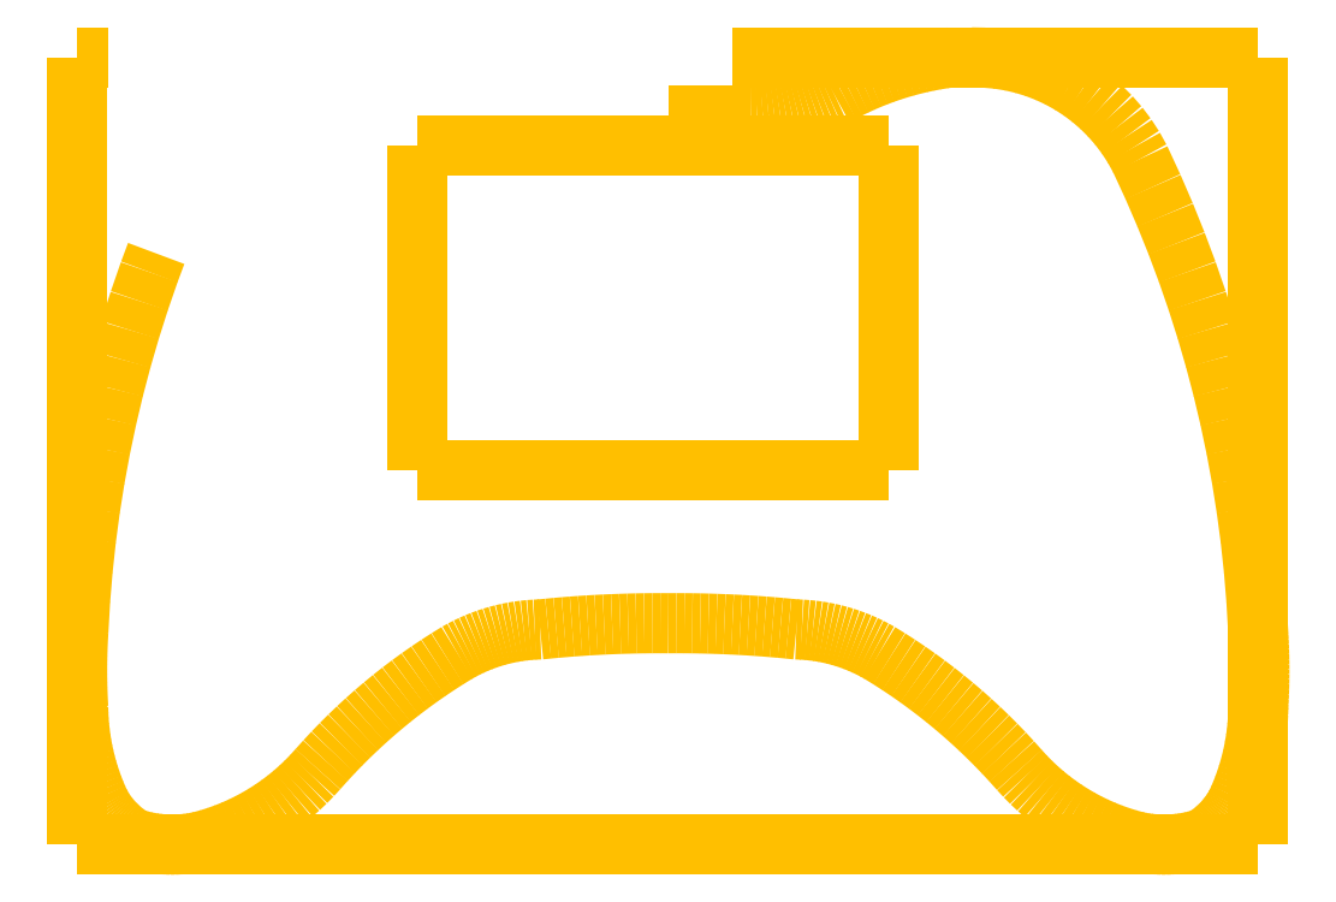
<metadata>
{"format":"dxf","ext":"dxf","renderer":"ezdxf+matplotlib","layout":"modelspace","background":"white","min_lineweight":24,"dpi":150}
</metadata>
<code>
0
SECTION
2
ENTITIES
0
ARC
8
DIMENSION
10
2.665
20
0.8392
30
0
40
3.029
50
353.1
51
353.4
0
POLYLINE
8
DIMENSION
66
     1
10
0
20
0
30
0
70
     1
0
VERTEX
8
DIMENSION
10
0.00607
20
0.002627
30
0
0
VERTEX
8
DIMENSION
10
5.687
20
0.002627
30
0
0
VERTEX
8
DIMENSION
10
5.687
20
3.789
30
0
0
VERTEX
8
DIMENSION
10
0.00607
20
3.789
30
0
0
SEQEND
8
DIMENSION
0
POLYLINE
8
DIMENSION
66
     1
10
0
20
0
30
0
70
     1
0
VERTEX
8
DIMENSION
10
0.1173
20
0.1986
30
0
42
0.1334
0
VERTEX
8
DIMENSION
10
0.2757
20
0.03211
30
0
42
0.1345
0
VERTEX
8
DIMENSION
10
0.5968
20
0.01703
30
0
42
0.1525
0
VERTEX
8
DIMENSION
10
1.164
20
0.3654
30
0
42
-0.07703
0
VERTEX
8
DIMENSION
10
1.834
20
0.9252
30
0
42
-0.1263
0
VERTEX
8
DIMENSION
10
2.234
20
1.037
30
0
42
-0.02825
0
VERTEX
8
DIMENSION
10
2.85
20
1.067
30
0
42
-0.02825
0
VERTEX
8
DIMENSION
10
3.466
20
1.037
30
0
42
-0.1263
0
VERTEX
8
DIMENSION
10
3.865
20
0.9252
30
0
42
-0.0775
0
VERTEX
8
DIMENSION
10
4.539
20
0.3613
30
0
42
0.1512
0
VERTEX
8
DIMENSION
10
5.103
20
0.01703
30
0
42
0.1345
0
VERTEX
8
DIMENSION
10
5.424
20
0.03211
30
0
42
0.1334
0
VERTEX
8
DIMENSION
10
5.582
20
0.1986
30
0
42
0.1077
0
VERTEX
8
DIMENSION
10
5.688
20
0.662
30
0
42
0.03038
0
VERTEX
8
DIMENSION
10
5.687
20
1.03
30
0
42
0.1006
0
VERTEX
8
DIMENSION
10
5.119
20
3.301
30
0
42
0.2874
0
VERTEX
8
DIMENSION
10
4.308
20
3.789
30
0
0
VERTEX
8
DIMENSION
10
4.211
20
3.789
30
0
42
0.09804
0
VERTEX
8
DIMENSION
10
3.652
20
3.603
30
0
42
-0.1181
0
VERTEX
8
DIMENSION
10
3.221
20
3.509
30
0
0
VERTEX
8
DIMENSION
10
2.479
20
3.509
30
0
42
-0.1181
0
VERTEX
8
DIMENSION
10
2.047
20
3.603
30
0
42
0.09804
0
VERTEX
8
DIMENSION
10
1.489
20
3.789
30
0
0
VERTEX
8
DIMENSION
10
1.391
20
3.789
30
0
42
0.2874
0
VERTEX
8
DIMENSION
10
0.5803
20
3.301
30
0
42
0.1006
0
VERTEX
8
DIMENSION
10
0.01207
20
1.03
30
0
42
0.03038
0
VERTEX
8
DIMENSION
10
0.01126
20
0.662
30
0
42
0.1077
0
SEQEND
8
DIMENSION
0
POLYLINE
8
DIMENSION
66
     1
10
0
20
0
30
0
70
     1
0
VERTEX
8
DIMENSION
10
1.642
20
1.804
30
0
0
VERTEX
8
DIMENSION
10
3.912
20
1.804
30
0
0
VERTEX
8
DIMENSION
10
3.912
20
3.364
30
0
0
VERTEX
8
DIMENSION
10
1.642
20
3.364
30
0
0
SEQEND
8
DIMENSION
0
VIEWPORT
8
0
10
6.023
20
3.154
30
0
40
19.89
41
10.17
68
     1
69
     1
0
VIEWPORT
8
0
10
5.251
20
4.451
30
0
40
10.5
41
7.106
68
     2
69
     2
0
INSERT
8
0
2
BASIC_BLOCK
10
0
20
0
30
0
0
ENDSEC
0
EOF

</code>
